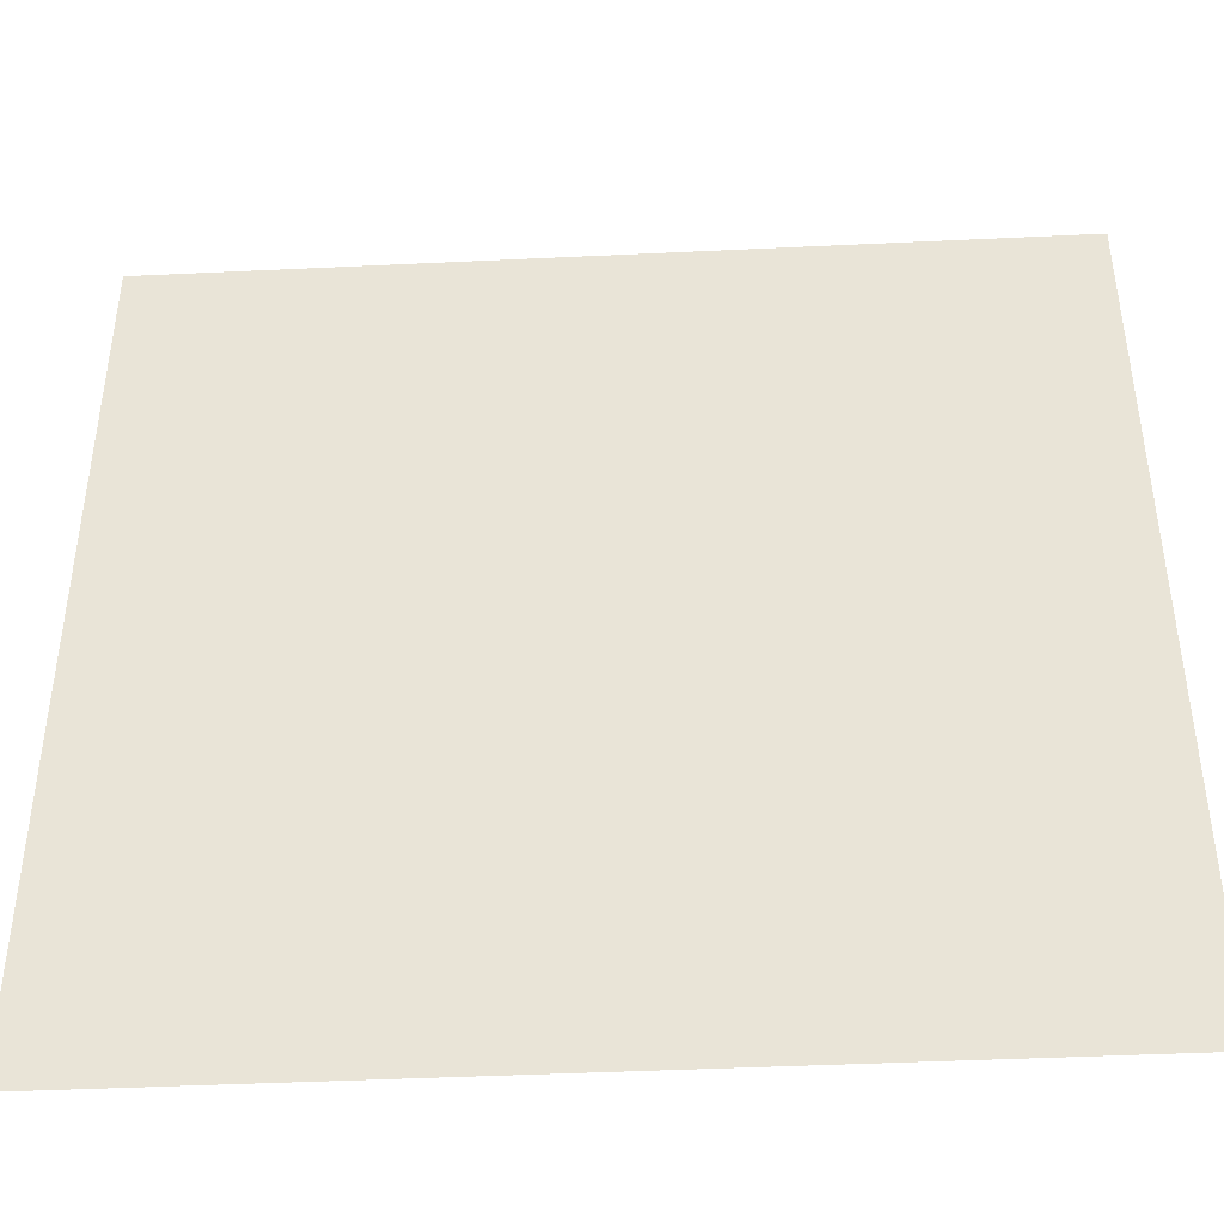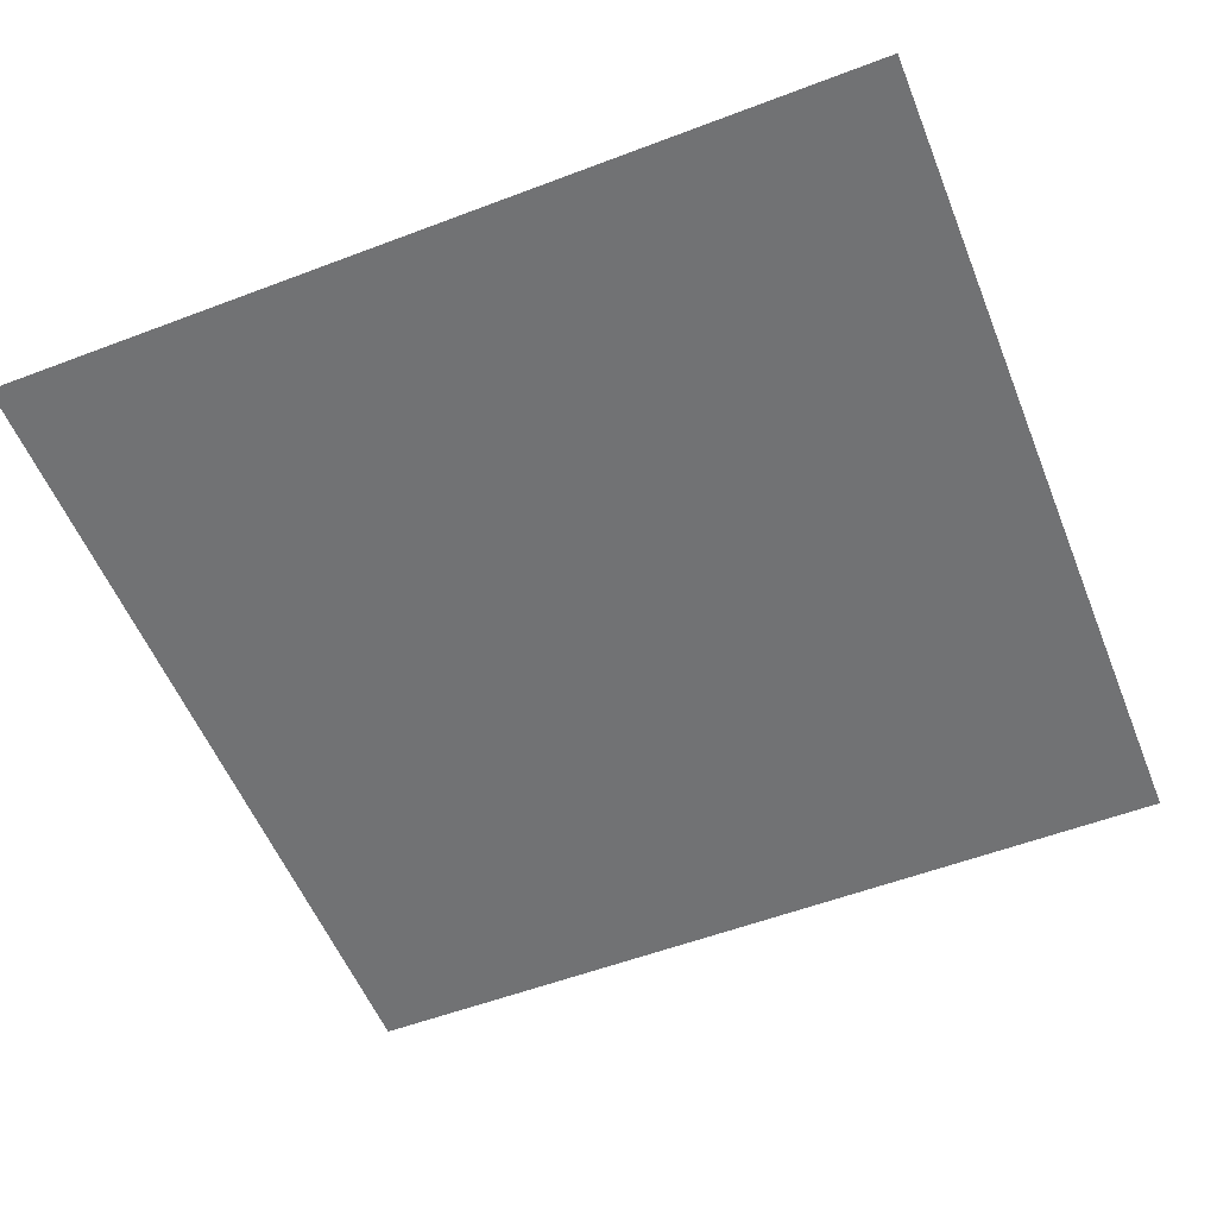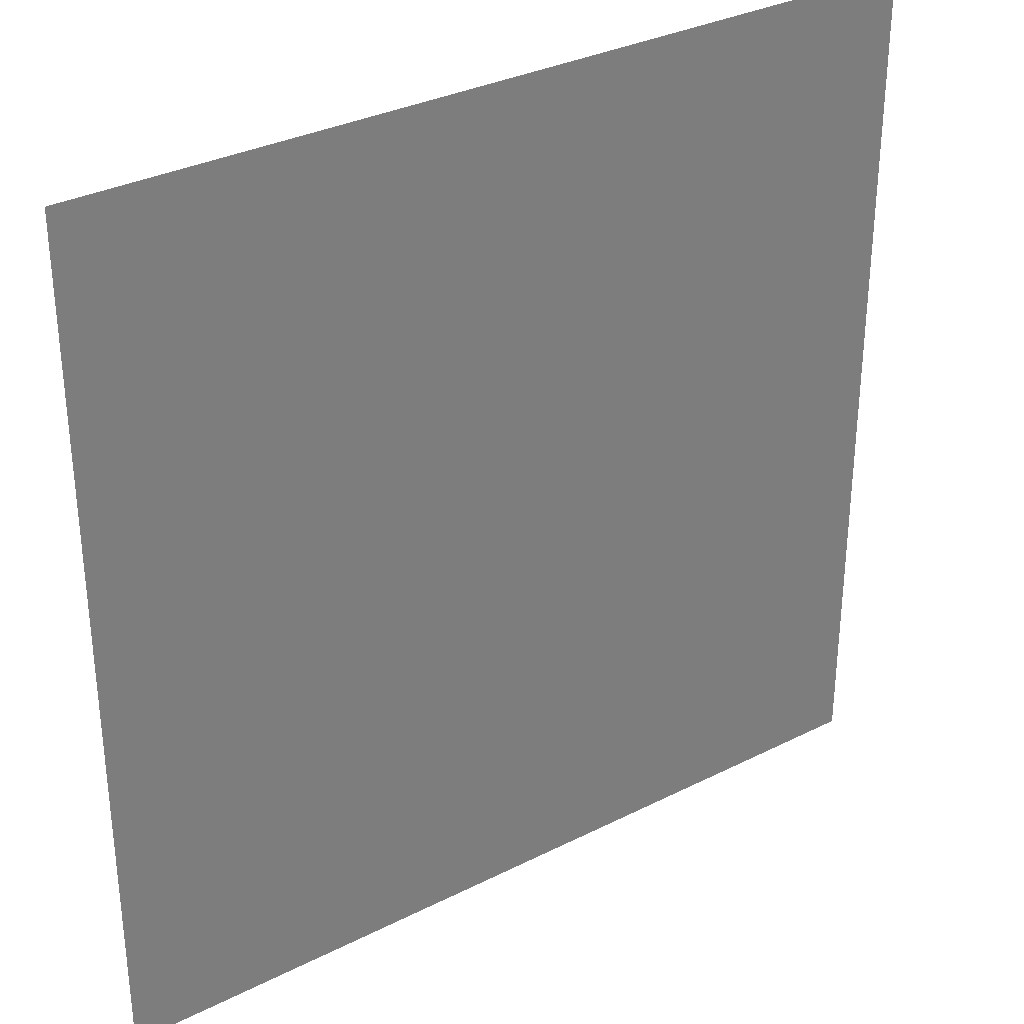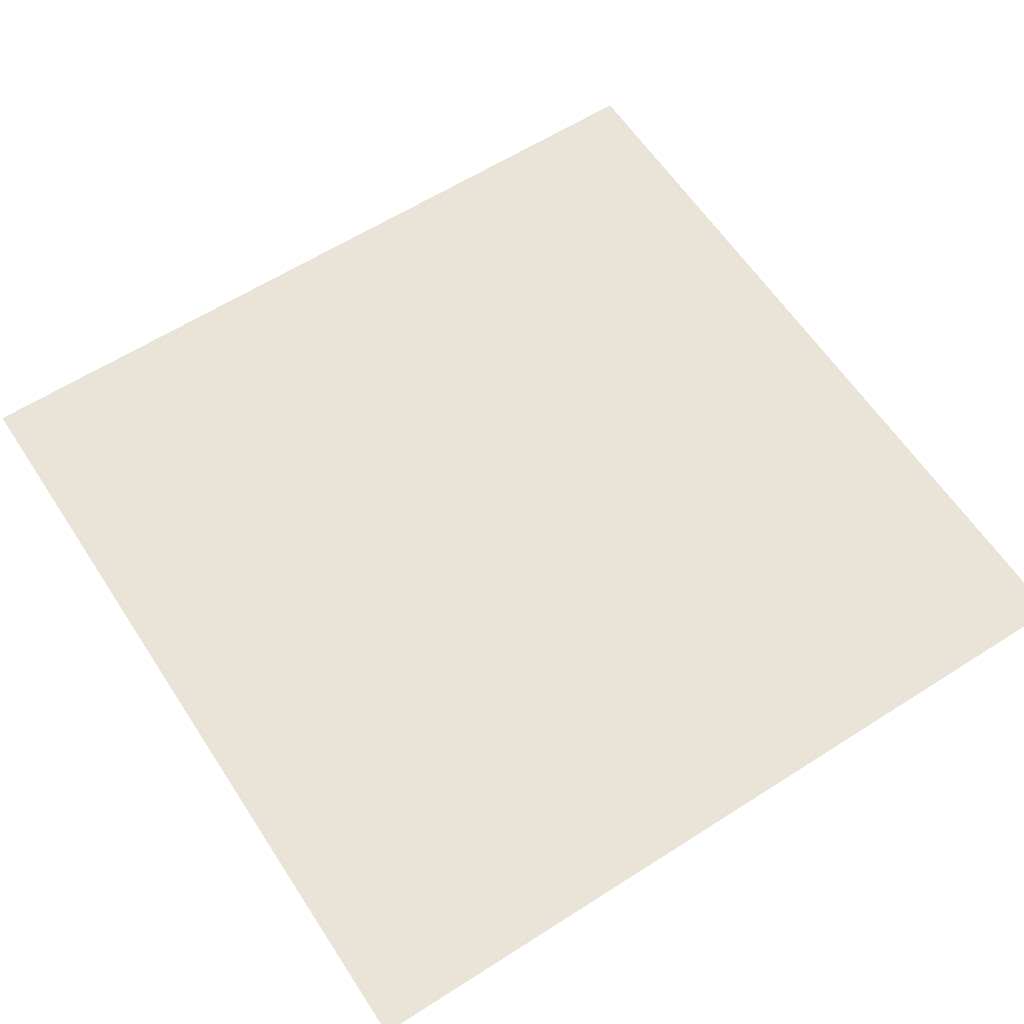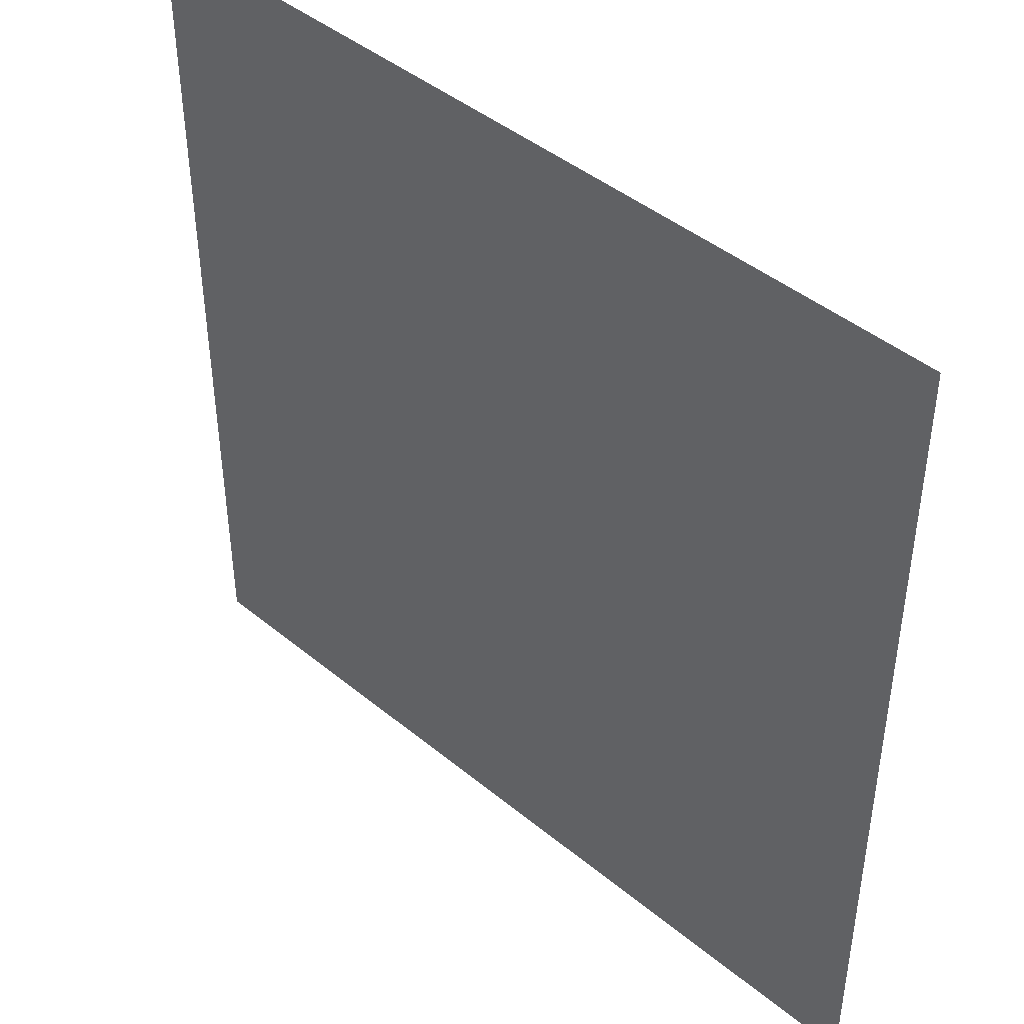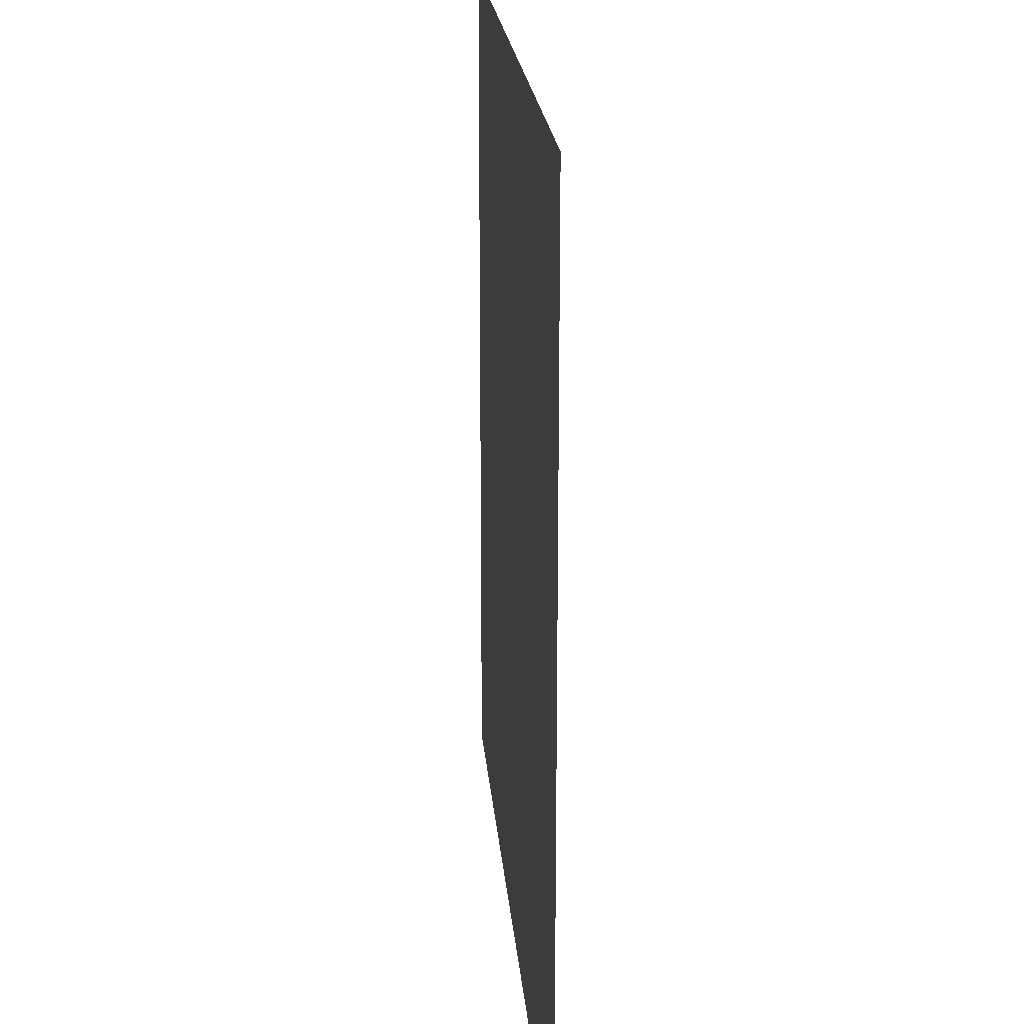
<metadata>
{"format":"obj","ext":"obj","renderer":"f3d","projection":"perspective","resolution":1024,"background":"white","views":[{"elev":-43.6,"azim":3.2,"up":"+Y"},{"elev":-55.4,"azim":21.8,"up":"+Z"},{"elev":32.5,"azim":144.9,"up":"+Y"},{"elev":60.9,"azim":-123.1,"up":"+Z"},{"elev":44.2,"azim":-136.2,"up":"+Y"},{"elev":20.2,"azim":-94.6,"up":"+Y"}]}
</metadata>
<code>
v -9.6 -8.96 0
v -10.24 -8.96 0
v -10.24 -8.32 0
v -9.6 -8.32 0
g Test22_mesh_0112
f 1 2 3 4

</code>
